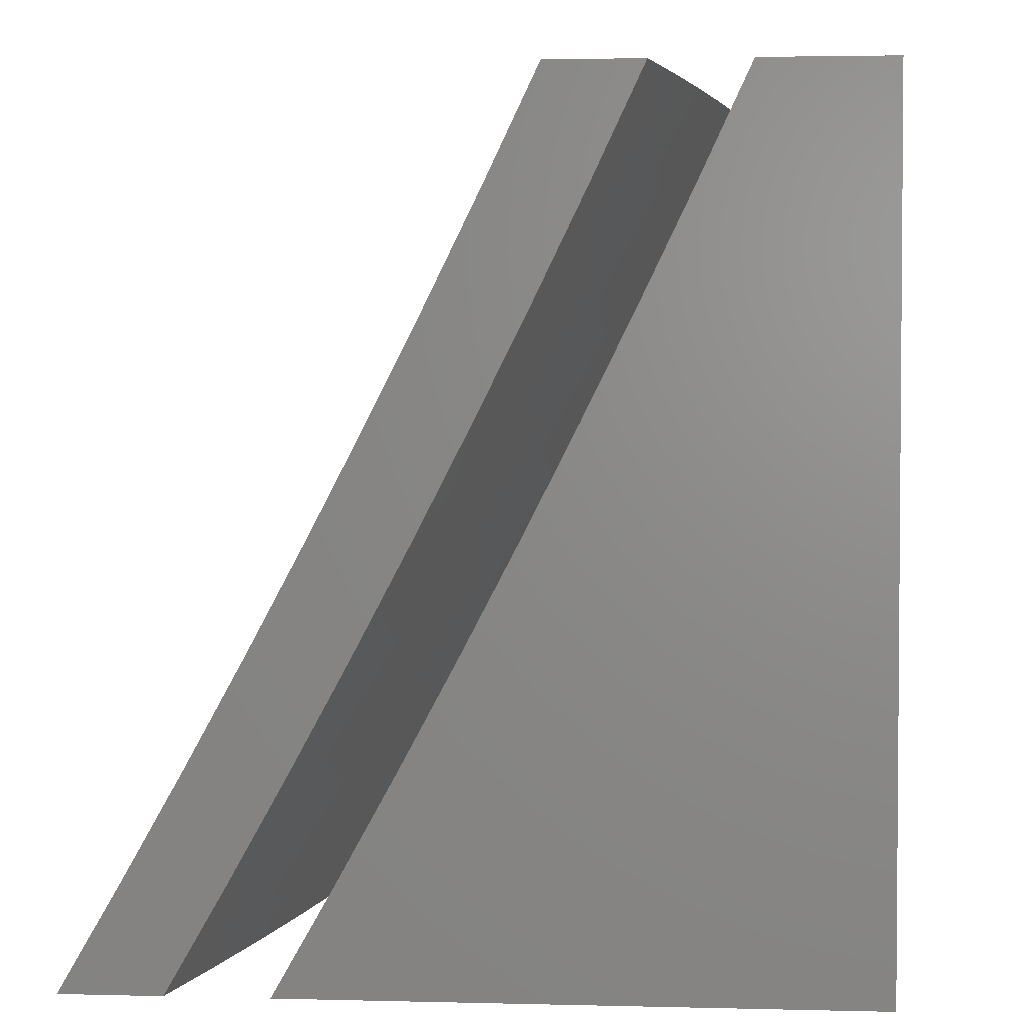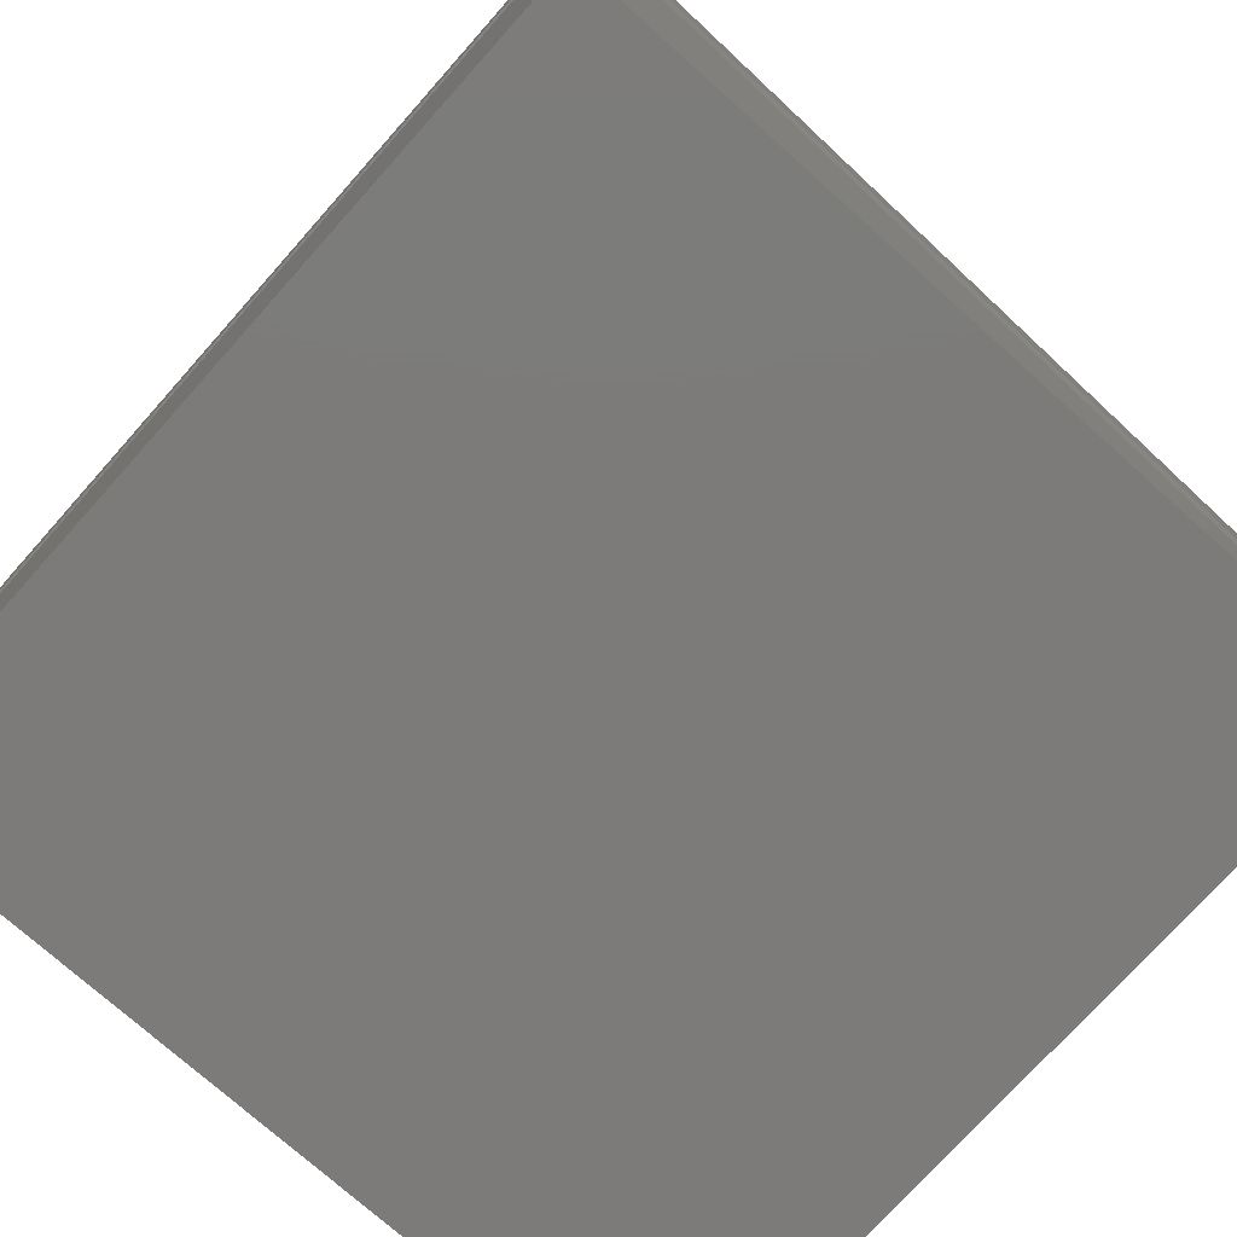
<metadata>
{"format":"stl","ext":"stl","renderer":"f3d","projection":"perspective","resolution":1024,"background":"white","views":[{"elev":2.9,"azim":95.1,"up":"+Y"},{"elev":-74.8,"azim":48.2,"up":"+Z"}]}
</metadata>
<code>
# stl→obj: 390 verts, 772 faces
v 1 -5.878 -10.31
v 1 -6 -10.24
v 1.072 -5.963 -10.26
v 1.144 -6 -10.23
v 1.147 -5.949 -10.26
v 1.222 -5.934 -10.26
v 1.195 -5.803 -10.34
v 1.269 -5.787 -10.34
v 1.24 -5.655 -10.41
v 1.311 -5.639 -10.41
v 1.28 -5.506 -10.48
v 1.35 -5.49 -10.48
v 1.317 -5.356 -10.56
v 1.385 -5.339 -10.56
v 1.35 -5.206 -10.63
v 1.416 -5.188 -10.63
v 1.38 -5.054 -10.7
v 1.444 -5.036 -10.7
v 1.43 -5 -10.71
v 1.507 -5.017 -10.7
v 1.573 -5 -10.69
v 1.612 -5.131 -10.63
v 1.677 -5.11 -10.63
v 1.654 -5.262 -10.56
v 1.72 -5.241 -10.56
v 1.695 -5.393 -10.48
v 1.763 -5.371 -10.48
v 1.736 -5.523 -10.41
v 1.806 -5.501 -10.41
v 1.776 -5.652 -10.34
v 1.848 -5.629 -10.34
v 1.817 -5.78 -10.26
v 1.89 -5.757 -10.26
v 1.857 -5.907 -10.18
v 1.931 -5.883 -10.18
v 2 -6 -10.1
v 2 -5.878 -10.17
v 1.287 -6 -10.21
v 1.298 -5.918 -10.26
v 1.342 -5.771 -10.34
v 1.383 -5.622 -10.41
v 1.42 -5.472 -10.48
v 1.453 -5.321 -10.56
v 1.482 -5.17 -10.63
v 1.43 -6 -10.19
v 1.372 -5.902 -10.26
v 1.415 -5.753 -10.34
v 1.454 -5.604 -10.41
v 1.489 -5.454 -10.48
v 1.52 -5.302 -10.56
v 1.547 -5.151 -10.63
v 1.573 -6 -10.17
v 1.555 -5.994 -10.18
v 1.447 -5.884 -10.26
v 1.631 -5.974 -10.18
v 1.716 -6 -10.15
v 1.706 -5.953 -10.18
v 1.782 -5.93 -10.18
v 1.743 -5.803 -10.26
v 1.858 -6 -10.12
v 2 -5.755 -10.24
v 1.962 -5.732 -10.26
v 2 -5.631 -10.31
v 1.919 -5.605 -10.34
v 1.99 -5.581 -10.34
v 1.944 -5.453 -10.41
v 2 -5.506 -10.37
v 2 -5.381 -10.44
v 2 -5.255 -10.5
v 1.966 -5.3 -10.48
v 1.899 -5.325 -10.48
v 1.875 -5.477 -10.41
v 2 -5.128 -10.56
v 1.984 -5.147 -10.56
v 1.918 -5.172 -10.56
v 1.934 -5.018 -10.63
v 2 -5 -10.62
v 1.858 -5 -10.65
v 1.716 -5 -10.67
v 1.806 -5.066 -10.63
v 1.87 -5.042 -10.63
v 1.742 -5.088 -10.63
v 1.787 -5.219 -10.56
v 1.853 -5.196 -10.56
v 1.831 -5.348 -10.48
v 1.287 -5 -10.73
v 1.316 -5.071 -10.7
v 1.284 -5.222 -10.63
v 1.249 -5.373 -10.56
v 1.211 -5.522 -10.48
v 1.168 -5.67 -10.41
v 1.122 -5.818 -10.34
v 1.251 -5.087 -10.7
v 1.144 -5 -10.75
v 1.187 -5.103 -10.7
v 1.122 -5.117 -10.7
v 1.152 -5.253 -10.63
v 1.085 -5.267 -10.63
v 1.113 -5.403 -10.56
v 1.044 -5.416 -10.56
v 1.07 -5.551 -10.48
v 1 -5.506 -10.52
v 1 -5.631 -10.45
v 1 -5 -10.76
v 1.057 -5.131 -10.7
v 1.018 -5.281 -10.63
v 1 -5.381 -10.58
v 1 -5.128 -10.7
v 1 -5.255 -10.64
v 1 -5.755 -10.38
v 1.024 -5.698 -10.41
v 1.096 -5.685 -10.41
v 1.141 -5.537 -10.48
v 1.181 -5.388 -10.56
v 1.218 -5.238 -10.63
v 1.048 -5.831 -10.34
v 1.488 -5.735 -10.34
v 1.521 -5.865 -10.26
v 1.56 -5.716 -10.34
v 1.596 -5.845 -10.26
v 1.633 -5.695 -10.34
v 1.67 -5.824 -10.26
v 1.705 -5.674 -10.34
v 1.525 -5.585 -10.41
v 1.558 -5.434 -10.48
v 1.587 -5.283 -10.56
v 1.595 -5.565 -10.41
v 1.666 -5.545 -10.41
v 1.626 -5.414 -10.48
v 2 -5.878 -10.29
v 2 -6 -10.22
v 1.931 -5.883 -10.3
v 1.858 -6 -10.24
v 1.857 -5.907 -10.3
v 1.782 -5.93 -10.3
v 1.743 -5.803 -10.37
v 1.67 -5.824 -10.37
v 1.633 -5.695 -10.45
v 1.56 -5.715 -10.45
v 1.525 -5.585 -10.53
v 1.454 -5.604 -10.53
v 1.42 -5.472 -10.6
v 1.35 -5.489 -10.6
v 1.317 -5.356 -10.67
v 1.249 -5.372 -10.67
v 1.218 -5.238 -10.74
v 1.152 -5.253 -10.74
v 1.122 -5.117 -10.81
v 1.057 -5.131 -10.81
v 1.144 -5 -10.86
v 1 -5 -10.87
v 1 -5.128 -10.81
v 1.018 -5.28 -10.74
v 1 -5.254 -10.75
v 1 -5.381 -10.69
v 1.044 -5.416 -10.67
v 1 -5.506 -10.63
v 1.07 -5.551 -10.6
v 1 -5.631 -10.56
v 1.096 -5.685 -10.53
v 1.024 -5.698 -10.53
v 1.122 -5.817 -10.45
v 1.048 -5.831 -10.45
v 1.147 -5.949 -10.37
v 1.072 -5.963 -10.37
v 1.144 -6 -10.35
v 1 -6 -10.36
v 1.716 -6 -10.27
v 1.706 -5.953 -10.3
v 1.596 -5.845 -10.37
v 1.488 -5.735 -10.45
v 1.383 -5.622 -10.53
v 1.28 -5.506 -10.6
v 1.181 -5.388 -10.67
v 1.085 -5.267 -10.74
v 1.631 -5.974 -10.3
v 1.573 -6 -10.29
v 1.555 -5.994 -10.3
v 1.43 -6 -10.31
v 1.447 -5.884 -10.37
v 1.372 -5.901 -10.37
v 1.342 -5.771 -10.45
v 1.269 -5.787 -10.45
v 1.24 -5.655 -10.53
v 1.168 -5.67 -10.53
v 1.141 -5.537 -10.6
v 1.287 -6 -10.33
v 1.298 -5.918 -10.37
v 1.195 -5.803 -10.45
v 1.222 -5.934 -10.37
v 1 -5.878 -10.43
v 1 -5.755 -10.5
v 1.287 -5 -10.84
v 1.251 -5.087 -10.81
v 1.187 -5.103 -10.81
v 1.43 -5 -10.83
v 1.38 -5.054 -10.81
v 1.316 -5.071 -10.81
v 1.35 -5.205 -10.74
v 1.284 -5.222 -10.74
v 1.385 -5.339 -10.67
v 1.573 -5 -10.81
v 1.507 -5.017 -10.81
v 1.444 -5.036 -10.81
v 1.482 -5.17 -10.74
v 1.416 -5.188 -10.74
v 1.52 -5.302 -10.67
v 1.453 -5.321 -10.67
v 1.558 -5.434 -10.6
v 1.489 -5.453 -10.6
v 1.595 -5.565 -10.53
v 1.716 -5 -10.78
v 1.677 -5.11 -10.74
v 1.612 -5.13 -10.74
v 1.547 -5.15 -10.74
v 1.654 -5.262 -10.67
v 1.587 -5.283 -10.67
v 1.695 -5.393 -10.6
v 1.626 -5.414 -10.6
v 1.736 -5.523 -10.53
v 1.666 -5.544 -10.53
v 1.776 -5.652 -10.45
v 1.705 -5.674 -10.45
v 1.817 -5.78 -10.37
v 1.858 -5 -10.76
v 1.806 -5.065 -10.74
v 1.742 -5.088 -10.74
v 1.787 -5.219 -10.67
v 1.72 -5.241 -10.67
v 1.831 -5.348 -10.6
v 1.763 -5.371 -10.6
v 1.875 -5.477 -10.53
v 1.806 -5.5 -10.53
v 1.919 -5.605 -10.45
v 1.848 -5.629 -10.45
v 1.962 -5.732 -10.37
v 1.89 -5.757 -10.37
v 2 -5 -10.74
v 1.934 -5.018 -10.74
v 1.87 -5.042 -10.74
v 1.918 -5.172 -10.67
v 1.852 -5.195 -10.67
v 1.966 -5.3 -10.6
v 1.899 -5.325 -10.6
v 2 -5.381 -10.55
v 1.944 -5.453 -10.53
v 2 -5.506 -10.49
v 1.99 -5.58 -10.45
v 2 -5.631 -10.42
v 2 -5.128 -10.68
v 1.983 -5.147 -10.67
v 2 -5.255 -10.61
v 2 -5.755 -10.35
v 1.521 -5.865 -10.37
v 1.415 -5.753 -10.45
v 1.311 -5.639 -10.53
v 1.211 -5.522 -10.6
v 1.113 -5.402 -10.67
v 2 -6 -11
v 1 -6 -11
v 2 -5 -11
v 1 -5 -11
v 2 -6 -10.33
v 1.858 -6 -10.36
v 1.716 -6 -10.38
v 1.573 -6 -10.41
v 1.43 -6 -10.43
v 1.287 -6 -10.44
v 1.144 -6 -10.46
v 1 -6 -10.48
v 1 -5.86 -10.55
v 1 -5.719 -10.63
v 1 -5.577 -10.7
v 1 -5.434 -10.78
v 1 -5.29 -10.85
v 1 -5.146 -10.92
v 1 -5 -10.98
v 1.144 -5 -10.97
v 1.287 -5 -10.95
v 1.43 -5 -10.94
v 1.573 -5 -10.92
v 1.716 -5 -10.9
v 1.858 -5 -10.87
v 2 -5 -10.85
v 2 -5.128 -10.79
v 2 -5.254 -10.73
v 2 -5.381 -10.67
v 2 -5.506 -10.6
v 2 -5.631 -10.54
v 2 -5.755 -10.47
v 2 -5.878 -10.4
v 1.072 -5.963 -10.49
v 1.147 -5.949 -10.49
v 1.222 -5.934 -10.49
v 1.195 -5.803 -10.56
v 1.269 -5.787 -10.56
v 1.24 -5.655 -10.64
v 1.311 -5.639 -10.64
v 1.28 -5.506 -10.71
v 1.35 -5.489 -10.71
v 1.317 -5.356 -10.78
v 1.385 -5.339 -10.78
v 1.35 -5.205 -10.85
v 1.416 -5.188 -10.85
v 1.38 -5.054 -10.92
v 1.444 -5.036 -10.92
v 1.507 -5.017 -10.92
v 1.612 -5.13 -10.85
v 1.677 -5.109 -10.85
v 1.654 -5.262 -10.78
v 1.72 -5.241 -10.78
v 1.695 -5.393 -10.71
v 1.763 -5.371 -10.71
v 1.736 -5.523 -10.64
v 1.805 -5.5 -10.64
v 1.776 -5.652 -10.56
v 1.848 -5.629 -10.56
v 1.816 -5.78 -10.49
v 1.89 -5.757 -10.49
v 1.856 -5.907 -10.41
v 1.931 -5.883 -10.41
v 1.297 -5.918 -10.49
v 1.342 -5.77 -10.56
v 1.383 -5.622 -10.64
v 1.419 -5.472 -10.71
v 1.453 -5.321 -10.78
v 1.482 -5.169 -10.85
v 1.372 -5.901 -10.49
v 1.415 -5.753 -10.56
v 1.454 -5.604 -10.64
v 1.489 -5.453 -10.71
v 1.52 -5.302 -10.78
v 1.547 -5.15 -10.85
v 1.555 -5.994 -10.41
v 1.447 -5.883 -10.49
v 1.631 -5.974 -10.41
v 1.706 -5.952 -10.41
v 1.782 -5.93 -10.41
v 1.743 -5.803 -10.49
v 1.962 -5.732 -10.49
v 1.919 -5.605 -10.56
v 1.99 -5.58 -10.56
v 1.944 -5.453 -10.64
v 1.966 -5.3 -10.71
v 1.898 -5.324 -10.71
v 1.875 -5.477 -10.64
v 1.983 -5.147 -10.78
v 1.918 -5.171 -10.78
v 1.934 -5.018 -10.85
v 1.806 -5.065 -10.85
v 1.87 -5.042 -10.85
v 1.742 -5.088 -10.85
v 1.786 -5.218 -10.78
v 1.852 -5.195 -10.78
v 1.831 -5.348 -10.71
v 1.315 -5.071 -10.92
v 1.284 -5.222 -10.85
v 1.249 -5.372 -10.78
v 1.211 -5.522 -10.71
v 1.168 -5.67 -10.64
v 1.122 -5.817 -10.56
v 1.251 -5.087 -10.92
v 1.187 -5.103 -10.92
v 1.122 -5.117 -10.92
v 1.152 -5.253 -10.85
v 1.085 -5.267 -10.85
v 1.113 -5.402 -10.78
v 1.044 -5.416 -10.78
v 1.07 -5.551 -10.71
v 1.057 -5.131 -10.92
v 1.018 -5.28 -10.85
v 1.024 -5.698 -10.64
v 1.096 -5.684 -10.64
v 1.141 -5.537 -10.71
v 1.181 -5.388 -10.78
v 1.218 -5.238 -10.85
v 1.048 -5.831 -10.56
v 1.488 -5.735 -10.56
v 1.521 -5.865 -10.49
v 1.56 -5.715 -10.56
v 1.596 -5.845 -10.49
v 1.632 -5.695 -10.56
v 1.669 -5.824 -10.49
v 1.704 -5.674 -10.56
v 1.525 -5.585 -10.64
v 1.558 -5.434 -10.71
v 1.587 -5.282 -10.78
v 1.595 -5.565 -10.64
v 1.666 -5.544 -10.64
v 1.626 -5.414 -10.71
f 1 2 3
f 3 2 4
f 3 4 5
f 5 4 6
f 5 6 7
f 7 6 8
f 7 8 9
f 9 8 10
f 9 10 11
f 11 10 12
f 11 12 13
f 13 12 14
f 13 14 15
f 15 14 16
f 15 16 17
f 17 16 18
f 17 18 19
f 19 18 20
f 19 20 21
f 21 20 22
f 21 22 23
f 23 22 24
f 23 24 25
f 25 24 26
f 25 26 27
f 27 26 28
f 27 28 29
f 29 28 30
f 29 30 31
f 31 30 32
f 31 32 33
f 33 32 34
f 33 34 35
f 35 34 36
f 35 36 37
f 4 38 6
f 6 38 39
f 6 39 8
f 8 39 40
f 8 40 10
f 10 40 41
f 10 41 12
f 12 41 42
f 12 42 14
f 14 42 43
f 14 43 16
f 16 43 44
f 16 44 18
f 18 44 20
f 38 45 39
f 39 45 46
f 39 46 40
f 40 46 47
f 40 47 41
f 41 47 48
f 41 48 42
f 42 48 49
f 42 49 43
f 43 49 50
f 43 50 44
f 44 50 51
f 44 51 20
f 20 51 22
f 52 53 45
f 45 53 54
f 45 54 46
f 46 54 47
f 53 52 55
f 55 52 56
f 55 56 57
f 57 56 58
f 57 58 59
f 59 58 32
f 59 32 30
f 56 60 58
f 58 60 34
f 58 34 32
f 60 36 34
f 37 61 35
f 35 61 33
f 33 61 62
f 62 61 63
f 62 63 64
f 64 63 65
f 64 65 66
f 66 65 67
f 66 67 68
f 63 67 65
f 69 70 68
f 68 70 71
f 68 71 66
f 66 71 72
f 66 72 64
f 64 72 31
f 64 31 33
f 73 74 69
f 69 74 75
f 69 75 70
f 70 75 71
f 74 73 76
f 76 73 77
f 76 77 78
f 79 80 78
f 78 80 81
f 78 81 76
f 76 81 75
f 76 75 74
f 21 23 79
f 79 23 82
f 79 82 80
f 80 82 83
f 80 83 84
f 84 83 85
f 84 85 71
f 71 85 72
f 19 86 17
f 17 86 87
f 17 87 15
f 15 87 88
f 15 88 13
f 13 88 89
f 13 89 11
f 11 89 90
f 11 90 9
f 9 90 91
f 9 91 7
f 7 91 92
f 7 92 5
f 5 92 3
f 87 86 93
f 93 86 94
f 93 94 95
f 95 94 96
f 95 96 97
f 97 96 98
f 97 98 99
f 99 98 100
f 99 100 101
f 101 100 102
f 101 102 103
f 94 104 96
f 96 104 105
f 96 105 98
f 98 105 106
f 98 106 100
f 100 106 107
f 100 107 102
f 104 108 105
f 105 108 109
f 105 109 106
f 106 109 107
f 110 111 103
f 103 111 112
f 103 112 101
f 101 112 113
f 101 113 99
f 99 113 114
f 99 114 97
f 97 114 115
f 97 115 95
f 95 115 93
f 111 110 116
f 116 110 1
f 116 1 3
f 112 111 116
f 112 116 92
f 92 116 3
f 113 112 91
f 91 112 92
f 113 91 90
f 113 90 114
f 114 90 89
f 114 89 115
f 115 89 88
f 115 88 93
f 93 88 87
f 47 54 117
f 117 54 118
f 117 118 119
f 119 118 120
f 119 120 121
f 121 120 122
f 121 122 123
f 123 122 59
f 123 59 30
f 55 120 53
f 53 120 118
f 53 118 54
f 120 55 122
f 122 55 57
f 122 57 59
f 119 124 117
f 117 124 48
f 117 48 47
f 48 124 49
f 49 124 125
f 49 125 50
f 50 125 126
f 50 126 51
f 51 126 22
f 124 119 127
f 127 119 121
f 127 121 128
f 128 121 123
f 128 123 28
f 28 123 30
f 124 127 125
f 125 127 129
f 125 129 126
f 126 129 24
f 126 24 22
f 129 127 128
f 129 128 26
f 26 128 28
f 26 24 129
f 83 82 25
f 25 82 23
f 85 83 27
f 27 83 25
f 72 85 29
f 29 85 27
f 29 31 72
f 62 64 33
f 81 80 84
f 81 84 75
f 75 84 71
f 130 131 132
f 132 131 133
f 132 133 134
f 134 133 135
f 134 135 136
f 136 135 137
f 136 137 138
f 138 137 139
f 138 139 140
f 140 139 141
f 140 141 142
f 142 141 143
f 142 143 144
f 144 143 145
f 144 145 146
f 146 145 147
f 146 147 148
f 148 147 149
f 148 149 150
f 150 149 151
f 151 149 152
f 152 149 153
f 152 153 154
f 154 153 155
f 155 153 156
f 155 156 157
f 157 156 158
f 157 158 159
f 159 158 160
f 159 160 161
f 161 160 162
f 161 162 163
f 163 162 164
f 163 164 165
f 165 164 166
f 165 166 167
f 133 168 135
f 135 168 169
f 135 169 137
f 137 169 170
f 137 170 139
f 139 170 171
f 139 171 141
f 141 171 172
f 141 172 143
f 143 172 173
f 143 173 145
f 145 173 174
f 145 174 147
f 147 174 175
f 147 175 149
f 149 175 153
f 169 168 176
f 176 168 177
f 176 177 178
f 178 177 179
f 178 179 180
f 180 179 181
f 180 181 182
f 182 181 183
f 182 183 184
f 184 183 185
f 184 185 186
f 186 185 158
f 186 158 156
f 179 187 181
f 181 187 188
f 181 188 183
f 183 188 189
f 183 189 185
f 185 189 160
f 185 160 158
f 188 187 190
f 190 187 166
f 190 166 164
f 167 191 165
f 165 191 163
f 191 192 163
f 163 192 161
f 192 159 161
f 193 194 150
f 150 194 195
f 150 195 148
f 148 195 146
f 196 197 193
f 193 197 198
f 193 198 194
f 194 198 199
f 194 199 200
f 200 199 201
f 200 201 144
f 144 201 142
f 202 203 196
f 196 203 204
f 196 204 197
f 197 204 205
f 197 205 206
f 206 205 207
f 206 207 208
f 208 207 209
f 208 209 210
f 210 209 211
f 210 211 140
f 140 211 138
f 212 213 202
f 202 213 214
f 202 214 215
f 215 214 216
f 215 216 217
f 217 216 218
f 217 218 219
f 219 218 220
f 219 220 221
f 221 220 222
f 221 222 223
f 223 222 224
f 223 224 136
f 136 224 134
f 225 226 212
f 212 226 227
f 212 227 213
f 213 227 228
f 213 228 229
f 229 228 230
f 229 230 231
f 231 230 232
f 231 232 233
f 233 232 234
f 233 234 235
f 235 234 236
f 235 236 237
f 237 236 132
f 237 132 224
f 224 132 134
f 238 239 225
f 225 239 240
f 225 240 226
f 226 240 241
f 226 241 242
f 242 241 243
f 242 243 244
f 244 243 245
f 244 245 246
f 246 245 247
f 246 247 248
f 248 247 249
f 248 249 234
f 234 249 236
f 238 250 239
f 239 250 251
f 239 251 240
f 240 251 241
f 250 252 251
f 251 252 241
f 241 252 243
f 243 252 245
f 249 253 236
f 236 253 130
f 236 130 132
f 226 242 227
f 227 242 228
f 242 244 228
f 228 244 230
f 248 234 232
f 244 246 230
f 230 246 232
f 246 248 232
f 224 222 237
f 237 222 235
f 222 220 235
f 235 220 233
f 220 218 233
f 233 218 231
f 214 213 229
f 218 216 231
f 231 216 229
f 216 214 229
f 136 138 223
f 223 138 211
f 223 211 221
f 221 211 209
f 221 209 219
f 219 209 207
f 219 207 217
f 217 207 205
f 217 205 215
f 215 205 204
f 215 204 203
f 215 203 202
f 169 176 170
f 170 176 254
f 170 254 171
f 171 254 255
f 171 255 172
f 172 255 256
f 172 256 173
f 173 256 257
f 173 257 174
f 174 257 258
f 174 258 175
f 175 258 153
f 140 142 210
f 210 142 201
f 210 201 208
f 208 201 199
f 208 199 206
f 206 199 198
f 206 198 197
f 176 178 254
f 254 178 180
f 254 180 255
f 255 180 182
f 255 182 256
f 256 182 184
f 256 184 257
f 257 184 186
f 257 186 258
f 258 186 156
f 258 156 153
f 146 195 200
f 200 195 194
f 200 144 146
f 188 190 189
f 189 190 162
f 189 162 160
f 164 162 190
f 238 77 250
f 250 77 73
f 250 73 252
f 252 73 69
f 252 69 245
f 245 69 68
f 245 68 247
f 247 68 67
f 247 67 249
f 249 67 63
f 249 63 253
f 253 63 61
f 253 61 130
f 130 61 37
f 130 37 131
f 131 37 36
f 36 60 131
f 131 60 56
f 131 56 133
f 133 56 52
f 133 52 168
f 168 52 45
f 168 45 177
f 177 45 38
f 177 38 179
f 179 38 4
f 179 4 187
f 187 4 2
f 187 2 166
f 166 2 167
f 2 1 167
f 167 1 191
f 191 1 110
f 191 110 192
f 192 110 103
f 192 103 159
f 159 103 102
f 159 102 157
f 157 102 107
f 157 107 155
f 155 107 109
f 155 109 154
f 154 109 108
f 154 108 152
f 152 108 104
f 152 104 151
f 94 193 104
f 104 193 150
f 104 150 151
f 193 94 196
f 196 94 86
f 196 86 202
f 202 86 19
f 202 19 212
f 212 19 21
f 212 21 225
f 225 21 79
f 225 79 238
f 238 79 78
f 238 78 77
f 259 260 261
f 261 260 262
f 263 264 259
f 259 264 265
f 259 265 266
f 266 267 259
f 259 267 260
f 260 267 268
f 260 268 269
f 269 270 260
f 270 271 260
f 260 271 272
f 260 272 273
f 273 274 260
f 260 274 275
f 260 275 276
f 277 262 276
f 276 262 260
f 277 278 262
f 262 278 261
f 261 278 279
f 261 279 280
f 280 281 261
f 261 281 282
f 261 282 283
f 283 284 261
f 284 285 261
f 261 285 286
f 261 286 259
f 259 286 287
f 259 287 288
f 288 289 259
f 259 289 290
f 259 290 291
f 291 263 259
f 271 270 292
f 292 270 269
f 292 269 293
f 293 269 294
f 293 294 295
f 295 294 296
f 295 296 297
f 297 296 298
f 297 298 299
f 299 298 300
f 299 300 301
f 301 300 302
f 301 302 303
f 303 302 304
f 303 304 305
f 305 304 306
f 305 306 280
f 280 306 307
f 280 307 281
f 281 307 308
f 281 308 309
f 309 308 310
f 309 310 311
f 311 310 312
f 311 312 313
f 313 312 314
f 313 314 315
f 315 314 316
f 315 316 317
f 317 316 318
f 317 318 319
f 319 318 320
f 319 320 321
f 321 320 263
f 321 263 291
f 269 268 294
f 294 268 322
f 294 322 296
f 296 322 323
f 296 323 298
f 298 323 324
f 298 324 300
f 300 324 325
f 300 325 302
f 302 325 326
f 302 326 304
f 304 326 327
f 304 327 306
f 306 327 307
f 268 267 322
f 322 267 328
f 322 328 323
f 323 328 329
f 323 329 324
f 324 329 330
f 324 330 325
f 325 330 331
f 325 331 326
f 326 331 332
f 326 332 327
f 327 332 333
f 327 333 307
f 307 333 308
f 266 334 267
f 267 334 335
f 267 335 328
f 328 335 329
f 334 266 336
f 336 266 265
f 336 265 337
f 337 265 338
f 337 338 339
f 339 338 318
f 339 318 316
f 265 264 338
f 338 264 320
f 338 320 318
f 264 263 320
f 291 290 321
f 321 290 319
f 319 290 340
f 340 290 289
f 340 289 341
f 341 289 342
f 341 342 343
f 343 342 288
f 343 288 287
f 289 288 342
f 286 344 287
f 287 344 345
f 287 345 343
f 343 345 346
f 343 346 341
f 341 346 317
f 341 317 319
f 285 347 286
f 286 347 348
f 286 348 344
f 344 348 345
f 347 285 349
f 349 285 284
f 349 284 283
f 282 350 283
f 283 350 351
f 283 351 349
f 349 351 348
f 349 348 347
f 281 309 282
f 282 309 352
f 282 352 350
f 350 352 353
f 350 353 354
f 354 353 355
f 354 355 345
f 345 355 346
f 280 279 305
f 305 279 356
f 305 356 303
f 303 356 357
f 303 357 301
f 301 357 358
f 301 358 299
f 299 358 359
f 299 359 297
f 297 359 360
f 297 360 295
f 295 360 361
f 295 361 293
f 293 361 292
f 356 279 362
f 362 279 278
f 362 278 363
f 363 278 364
f 363 364 365
f 365 364 366
f 365 366 367
f 367 366 368
f 367 368 369
f 369 368 274
f 369 274 273
f 278 277 364
f 364 277 370
f 364 370 366
f 366 370 276
f 366 276 371
f 371 276 275
f 371 275 368
f 368 275 274
f 277 276 370
f 272 372 273
f 273 372 373
f 273 373 369
f 369 373 374
f 369 374 367
f 367 374 375
f 367 375 365
f 365 375 376
f 365 376 363
f 363 376 362
f 372 272 377
f 377 272 271
f 377 271 292
f 373 372 377
f 373 377 361
f 361 377 292
f 374 373 360
f 360 373 361
f 366 371 368
f 374 360 359
f 374 359 375
f 375 359 358
f 375 358 376
f 376 358 357
f 376 357 362
f 362 357 356
f 329 335 378
f 378 335 379
f 378 379 380
f 380 379 381
f 380 381 382
f 382 381 383
f 382 383 384
f 384 383 339
f 384 339 316
f 336 381 334
f 334 381 379
f 334 379 335
f 381 336 383
f 383 336 337
f 383 337 339
f 380 385 378
f 378 385 330
f 378 330 329
f 330 385 331
f 331 385 386
f 331 386 332
f 332 386 387
f 332 387 333
f 333 387 308
f 385 380 388
f 388 380 382
f 388 382 389
f 389 382 384
f 389 384 314
f 314 384 316
f 385 388 386
f 386 388 390
f 386 390 387
f 387 390 310
f 387 310 308
f 390 388 389
f 390 389 312
f 312 389 314
f 312 310 390
f 353 352 311
f 311 352 309
f 355 353 313
f 313 353 311
f 346 355 315
f 315 355 313
f 315 317 346
f 340 341 319
f 351 350 354
f 351 354 348
f 348 354 345

</code>
